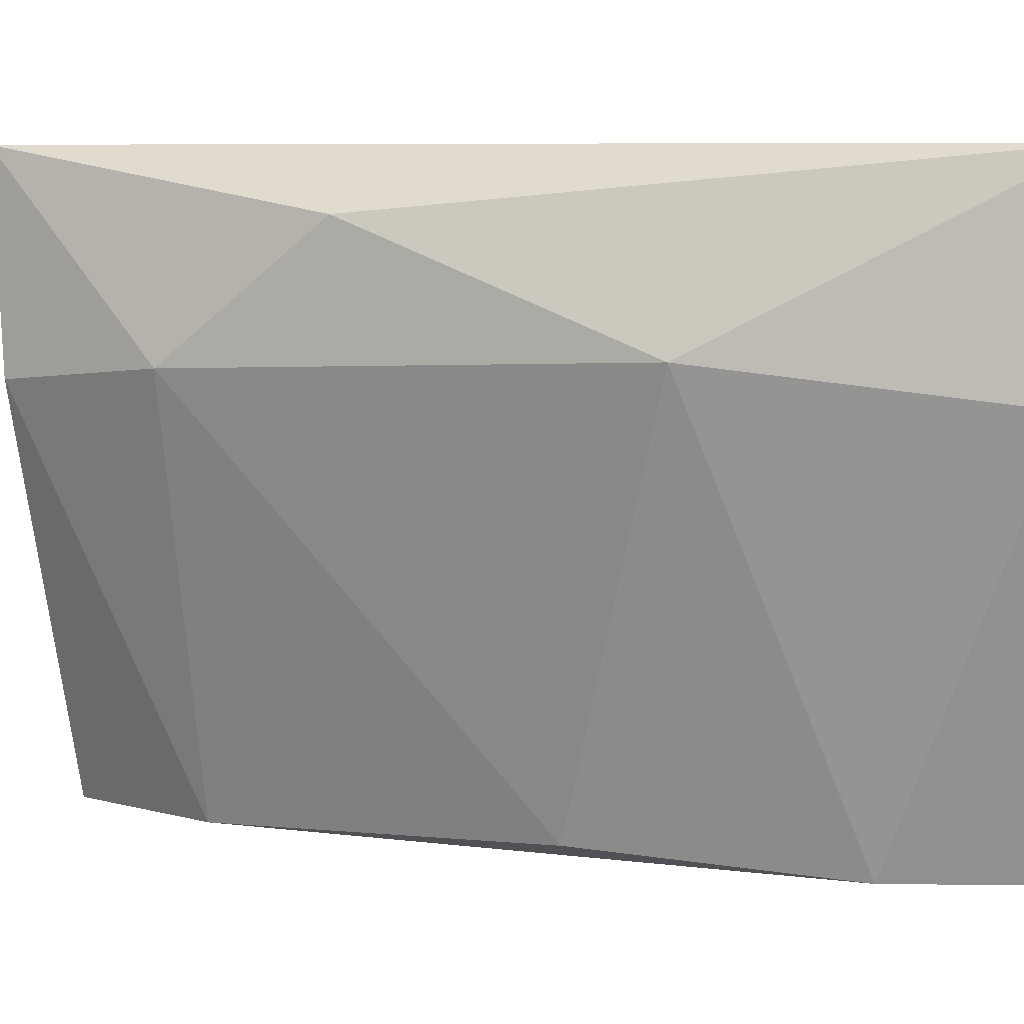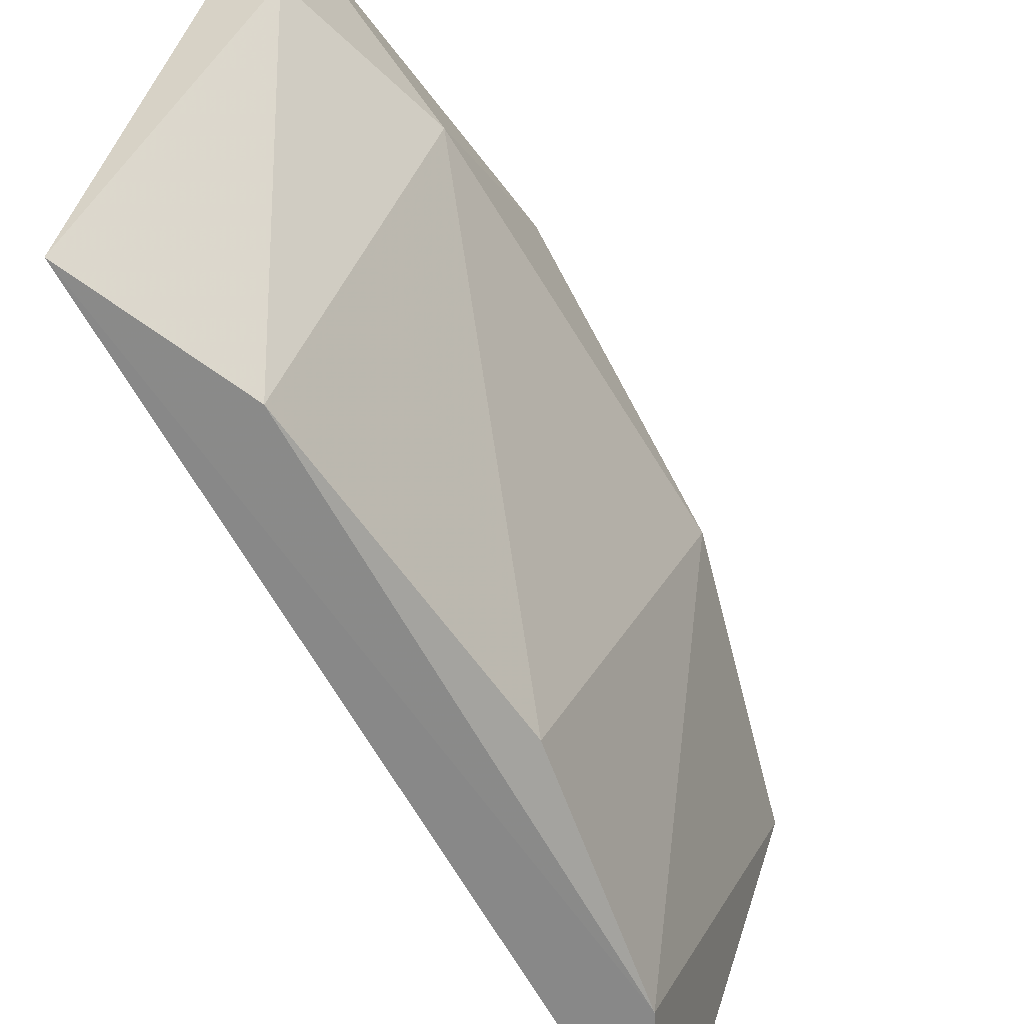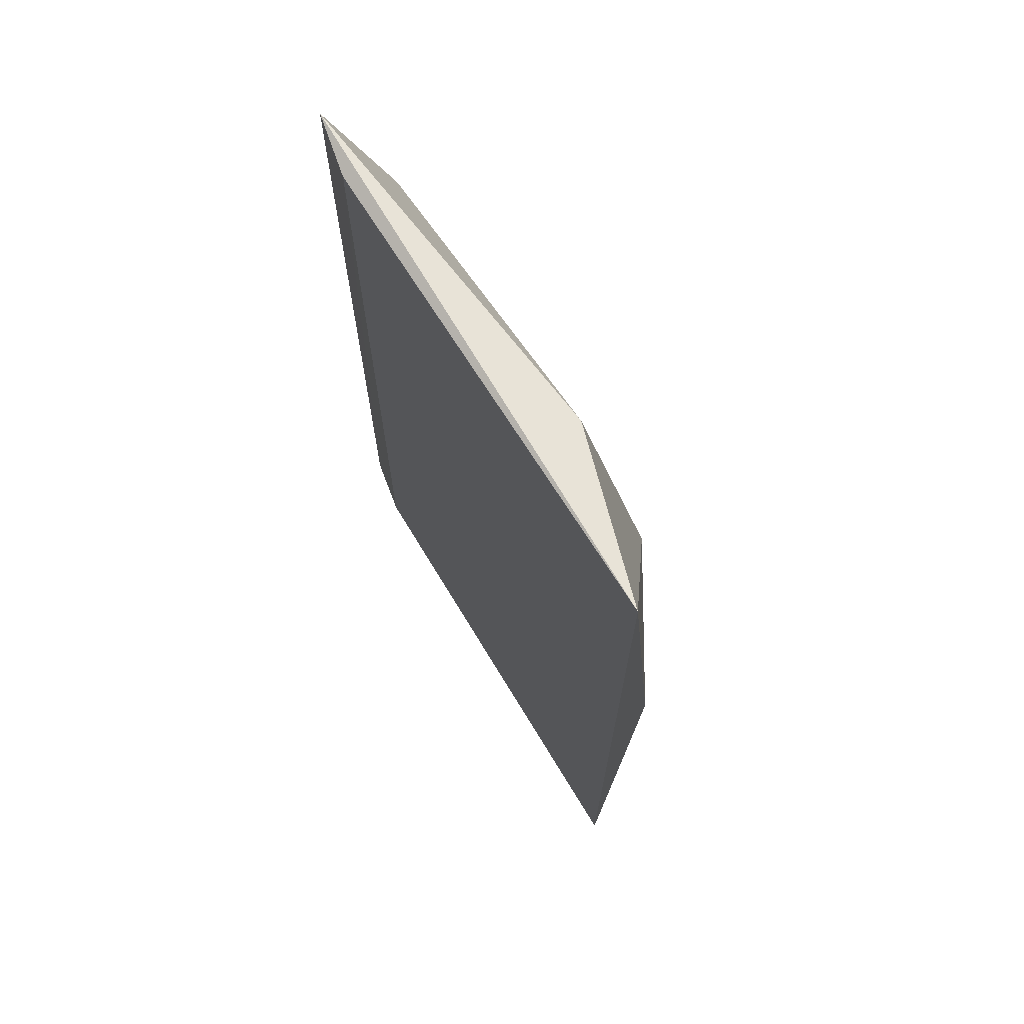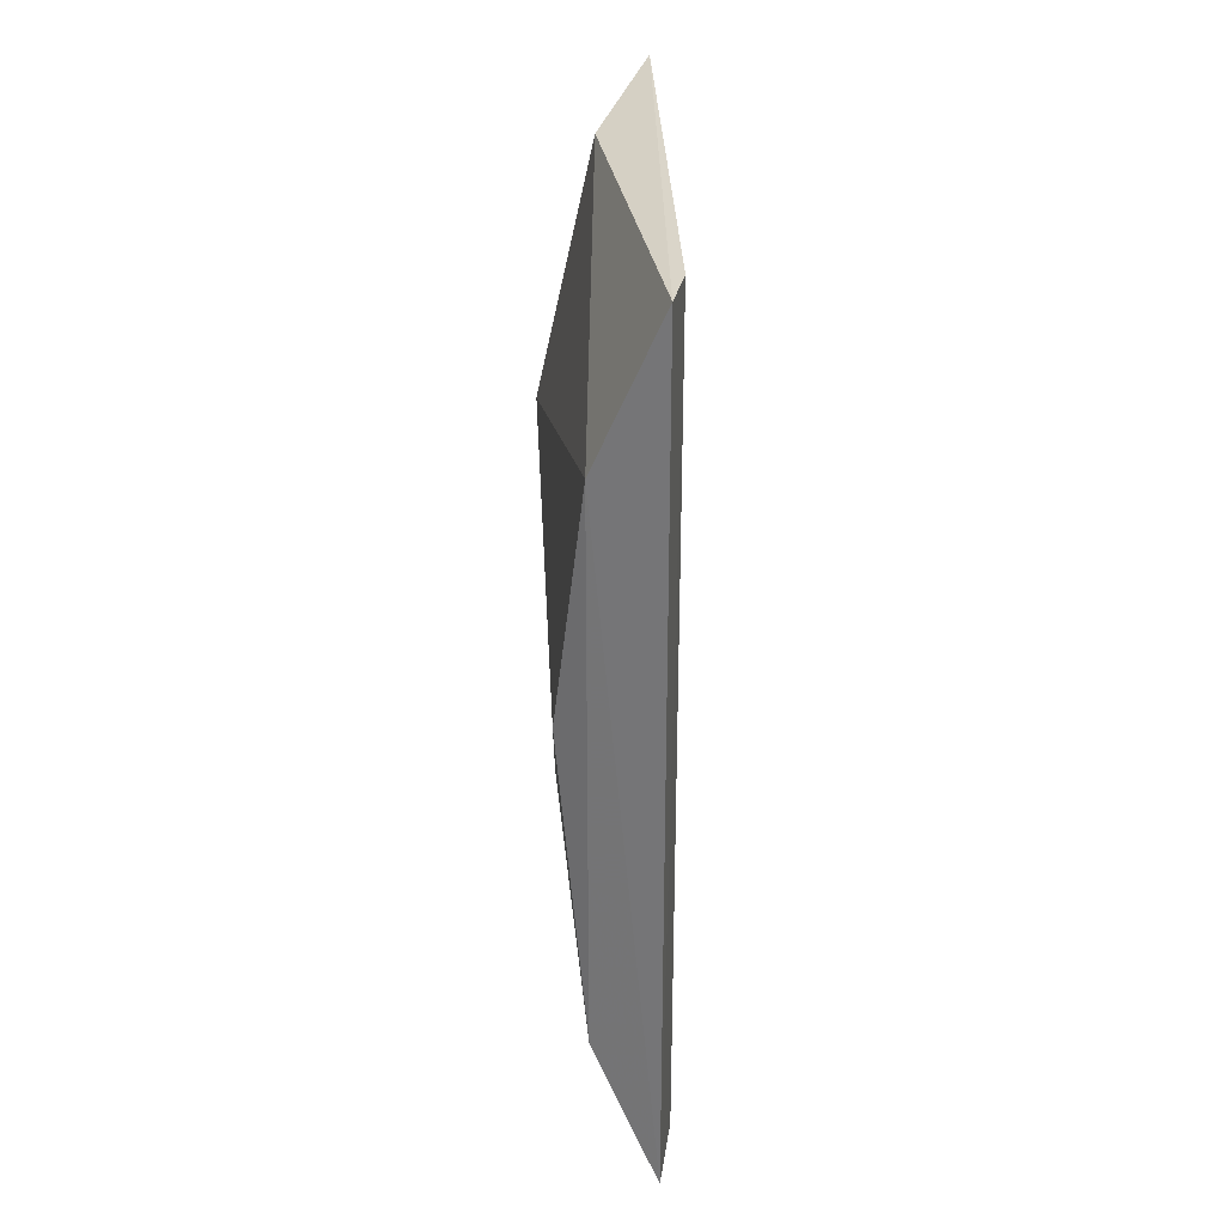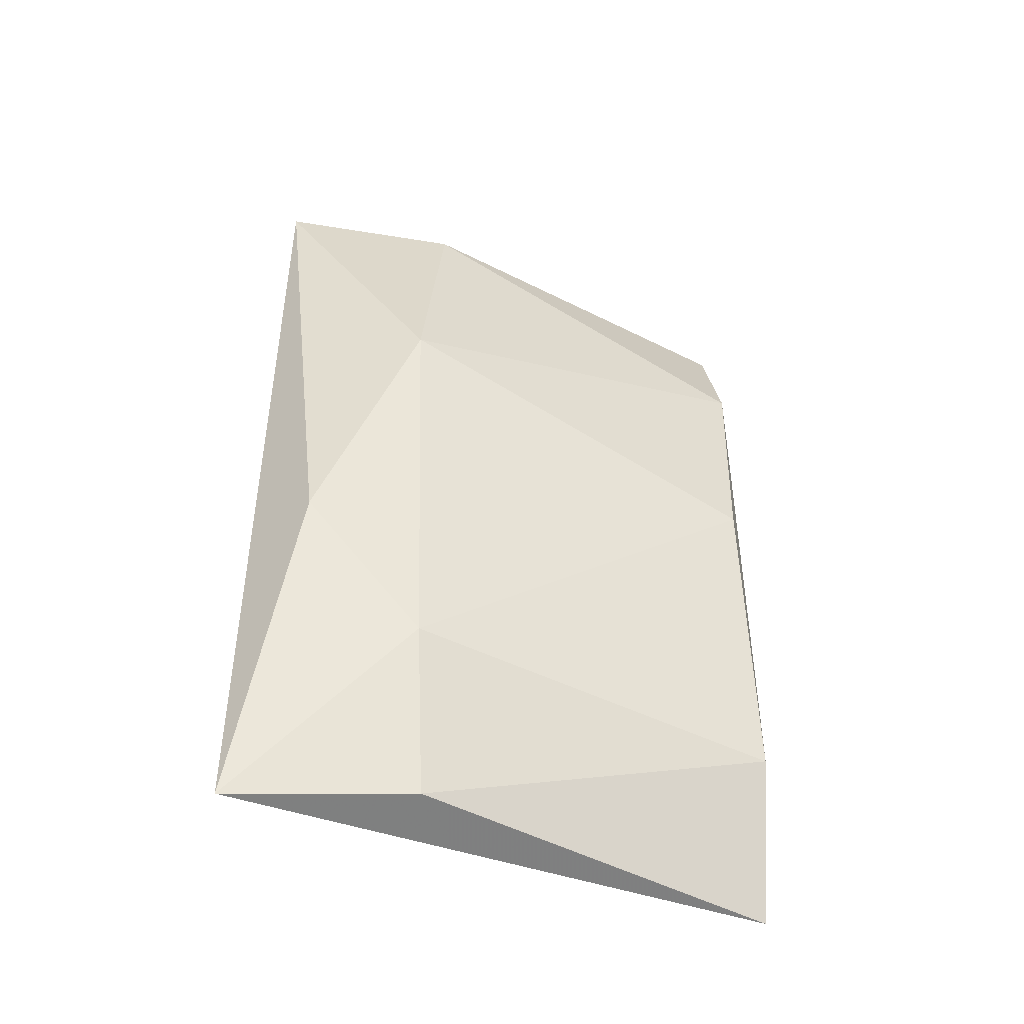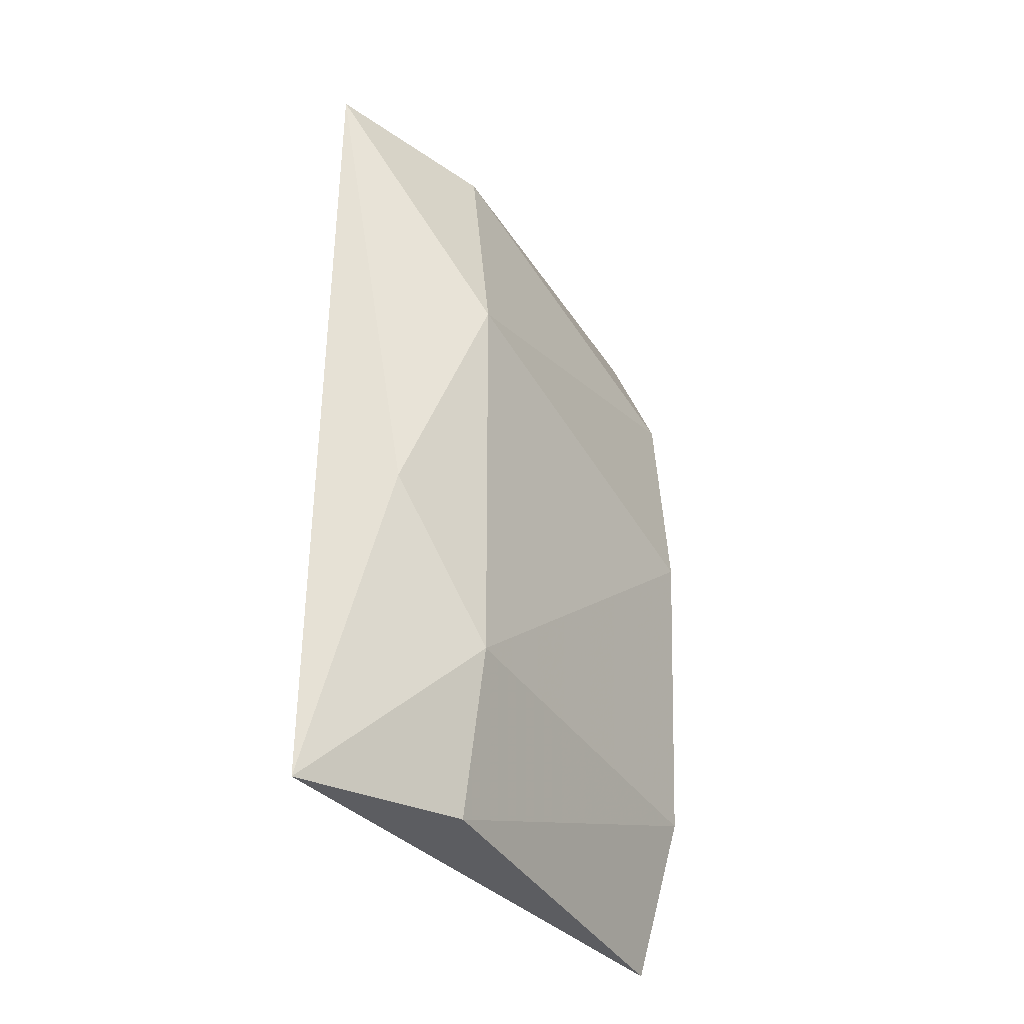
<metadata>
{"format":"obj","ext":"obj","renderer":"f3d","projection":"perspective","resolution":1024,"background":"white","views":[{"elev":7.3,"azim":110.1,"up":"+Z"},{"elev":-60.7,"azim":27.8,"up":"+Z"},{"elev":68.9,"azim":-18.5,"up":"+Y"},{"elev":30.7,"azim":-169.3,"up":"+Y"},{"elev":-45.3,"azim":78.1,"up":"+Y"},{"elev":-36.6,"azim":47.2,"up":"+Y"}]}
</metadata>
<code>
v 0.5773 -0.02351 -0.1583
v 0.5818 0.08347 -0.01431
v 0.5818 -0.1523 -0.01401
v 0.603 0.006475 -0.05555
v 0.5991 -0.06501 -0.02809
v 0.5517 -0.1476 -0.1454
v 0.5517 0.07926 -0.1454
v 0.5859 -0.1476 -0.06413
v 0.5859 0.07926 -0.06413
v 0.5511 -0.15 -0.1641
v 0.5513 0.081 -0.1637
v 0.5688 -0.1091 -0.1626
v 0.5688 0.0407 -0.1626
v 0.5987 -0.1048 -0.05982
f 3 7 6
f 14 1 4
f 11 10 7
f 11 7 2
f 9 11 2
f 4 9 2
f 7 3 2
f 2 3 5
f 3 14 5
f 14 4 5
f 4 2 5
f 11 9 13
f 10 11 13
f 4 1 13
f 9 4 13
f 1 14 12
f 10 13 12
f 13 1 12
f 3 10 8
f 14 3 8
f 10 12 8
f 12 14 8
f 10 3 6
f 7 10 6

</code>
